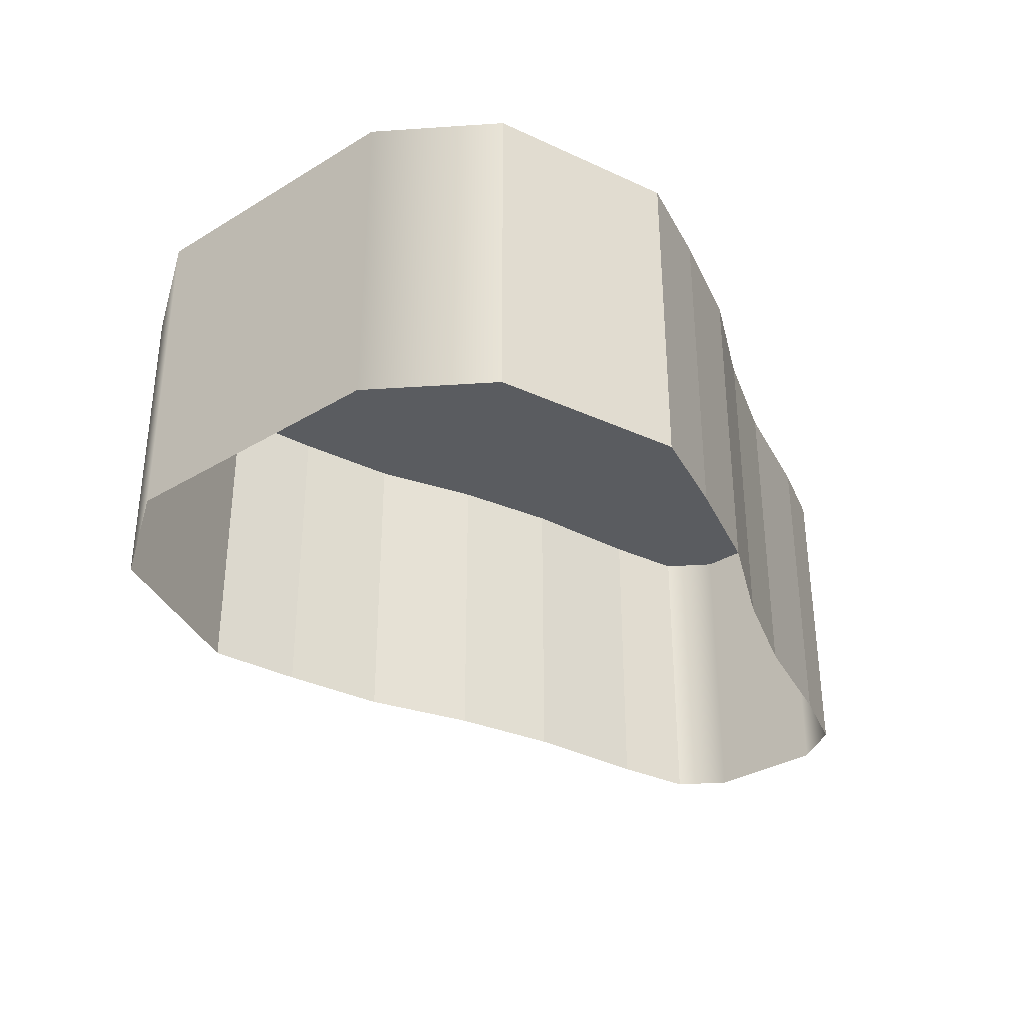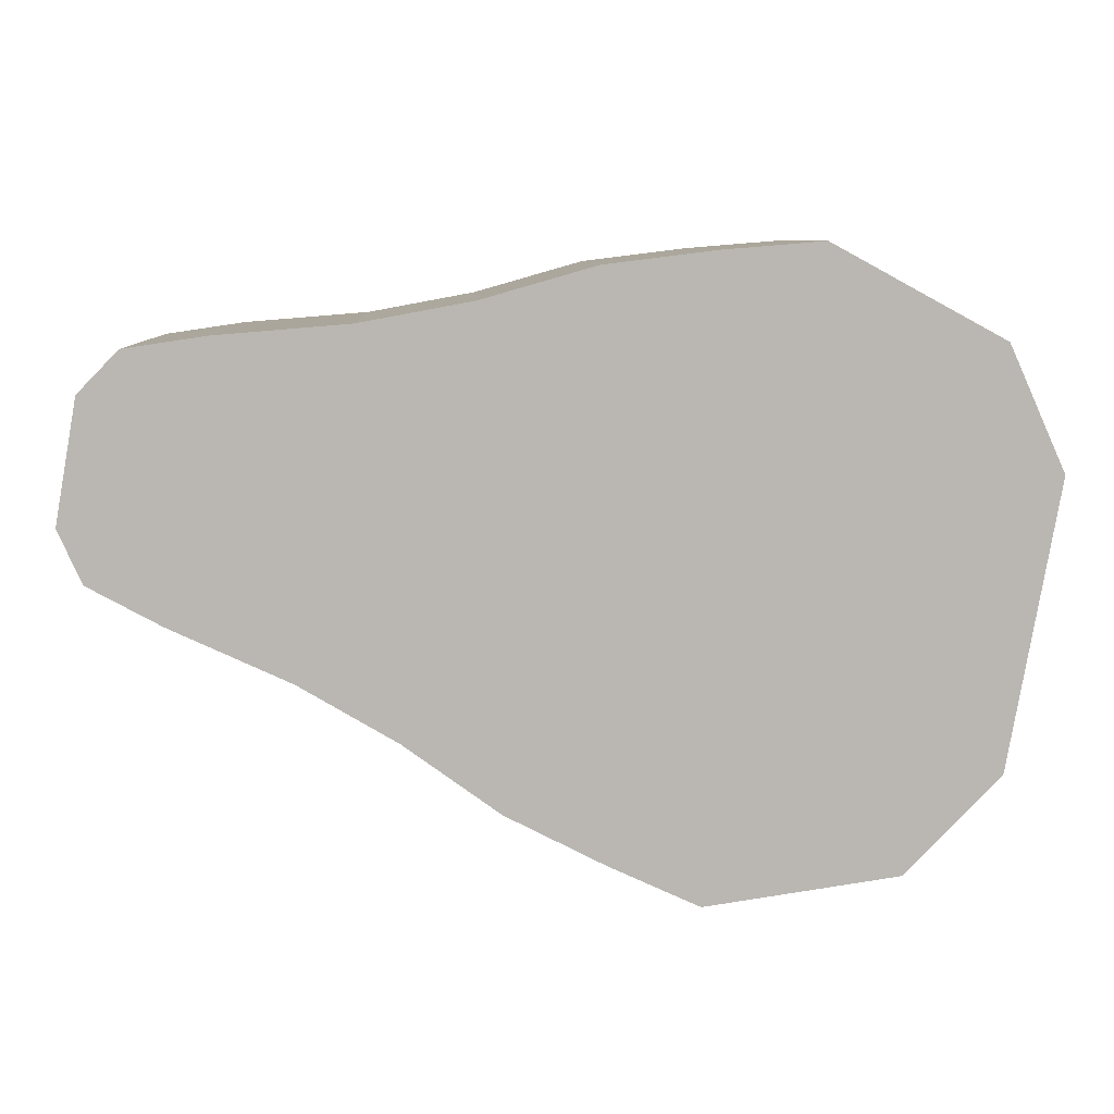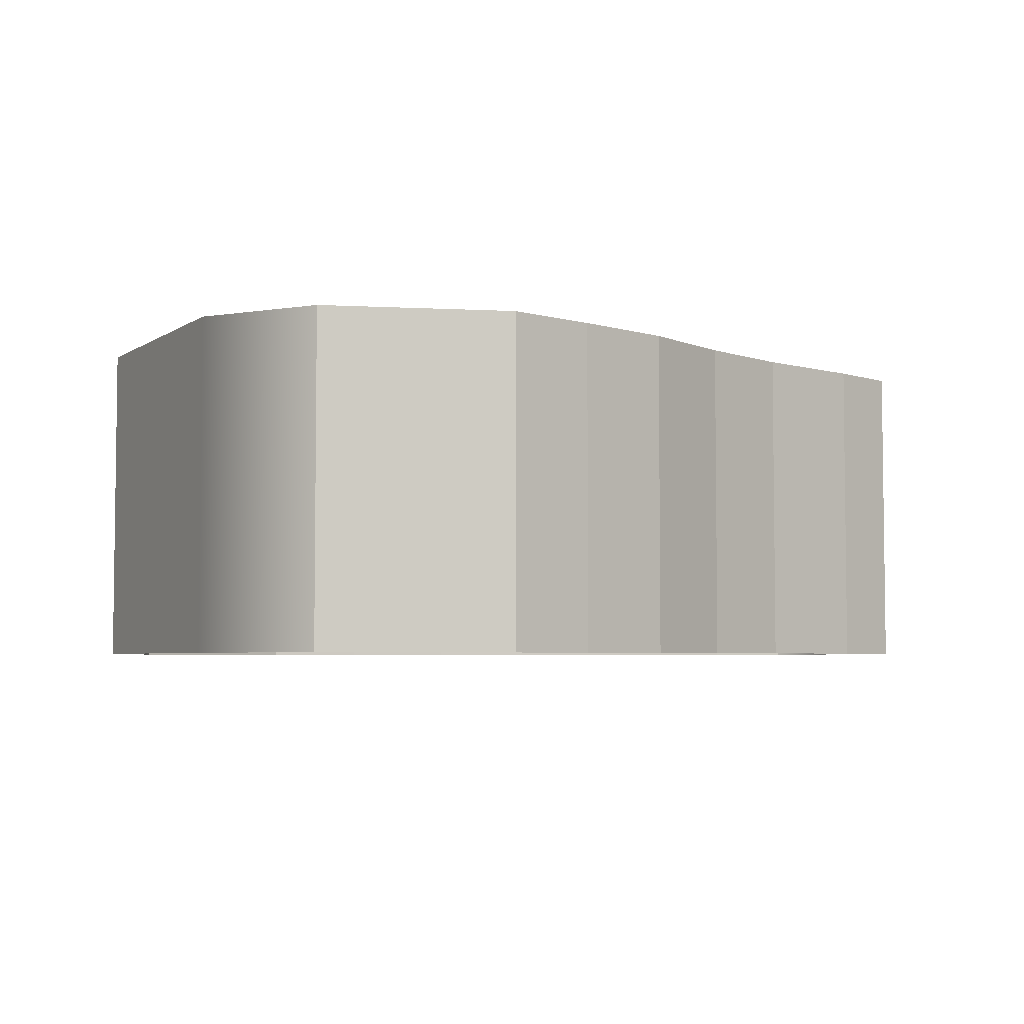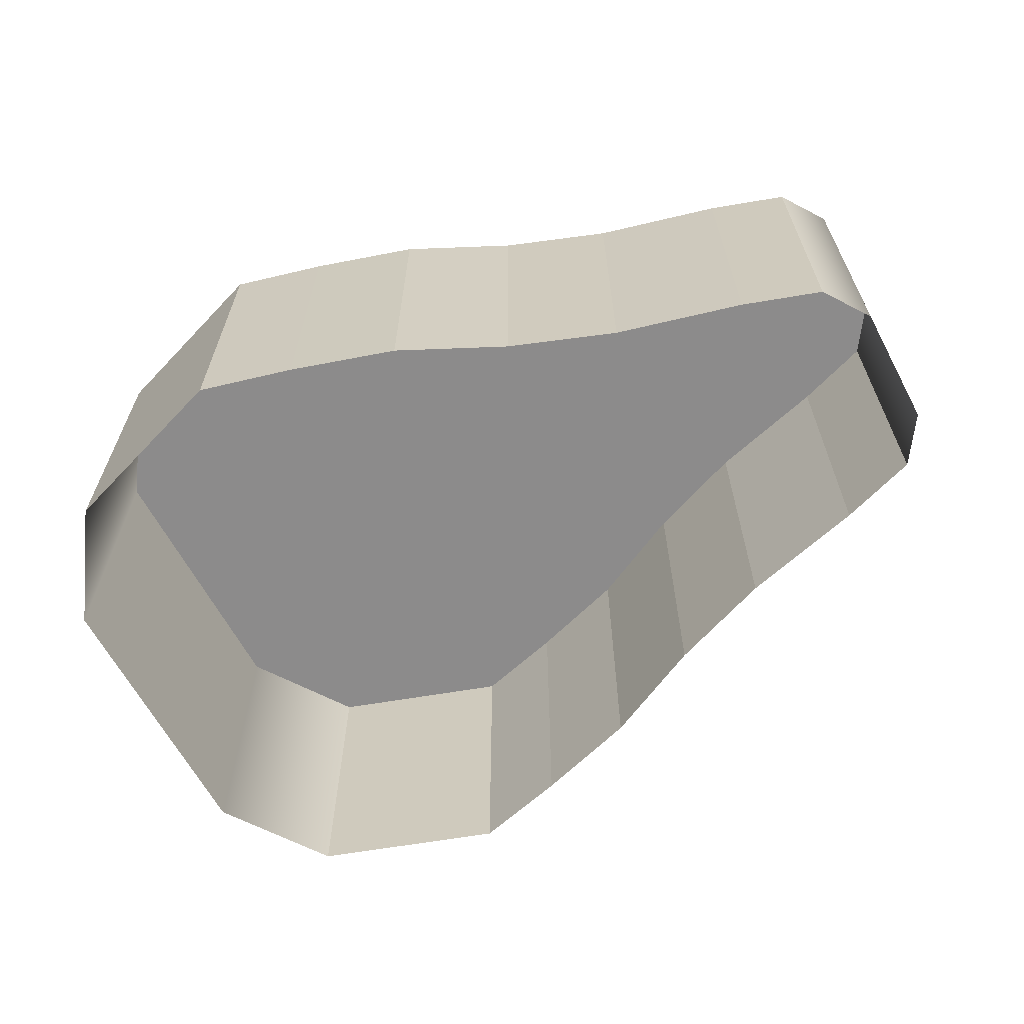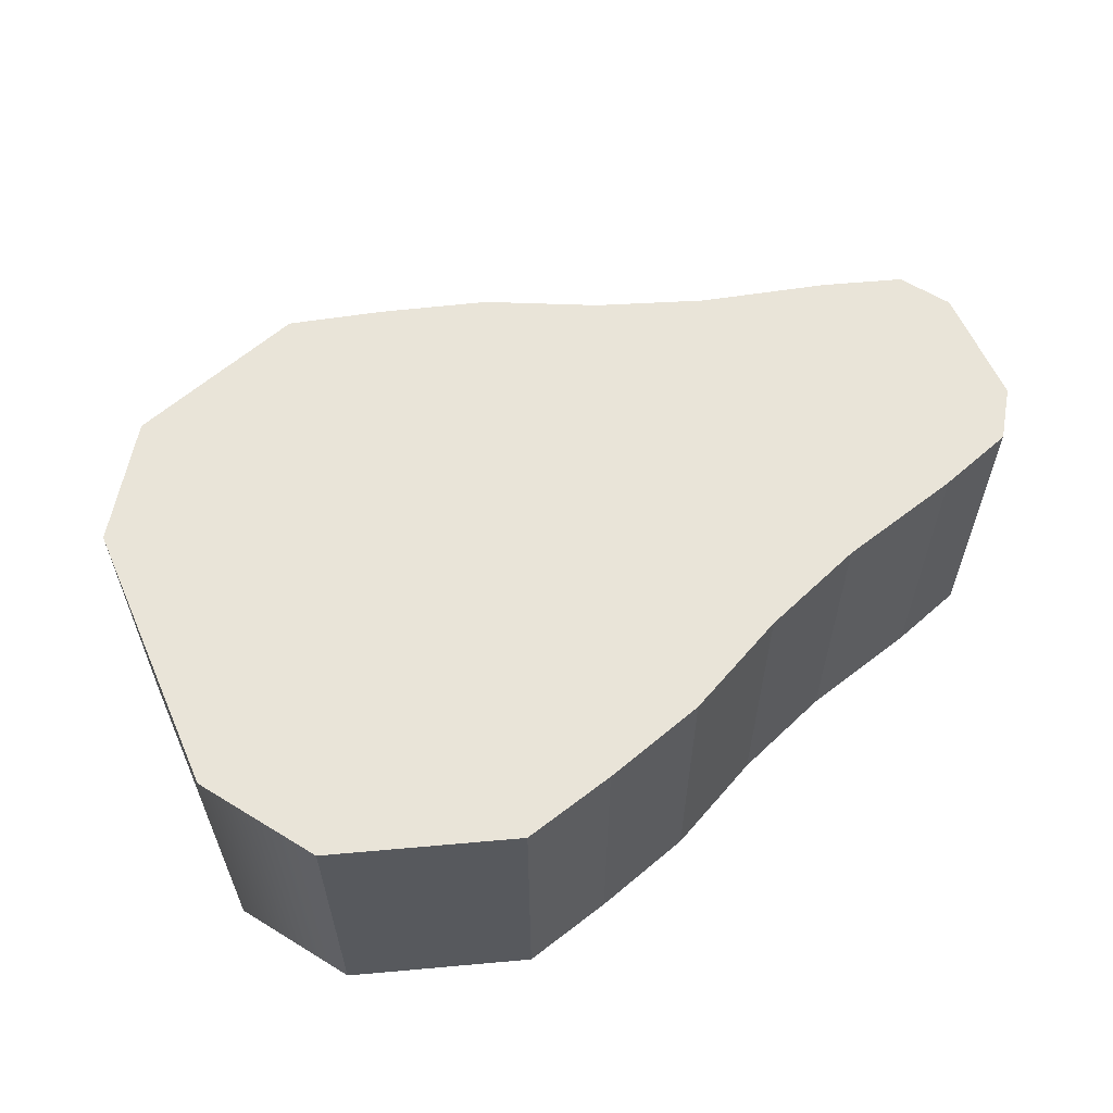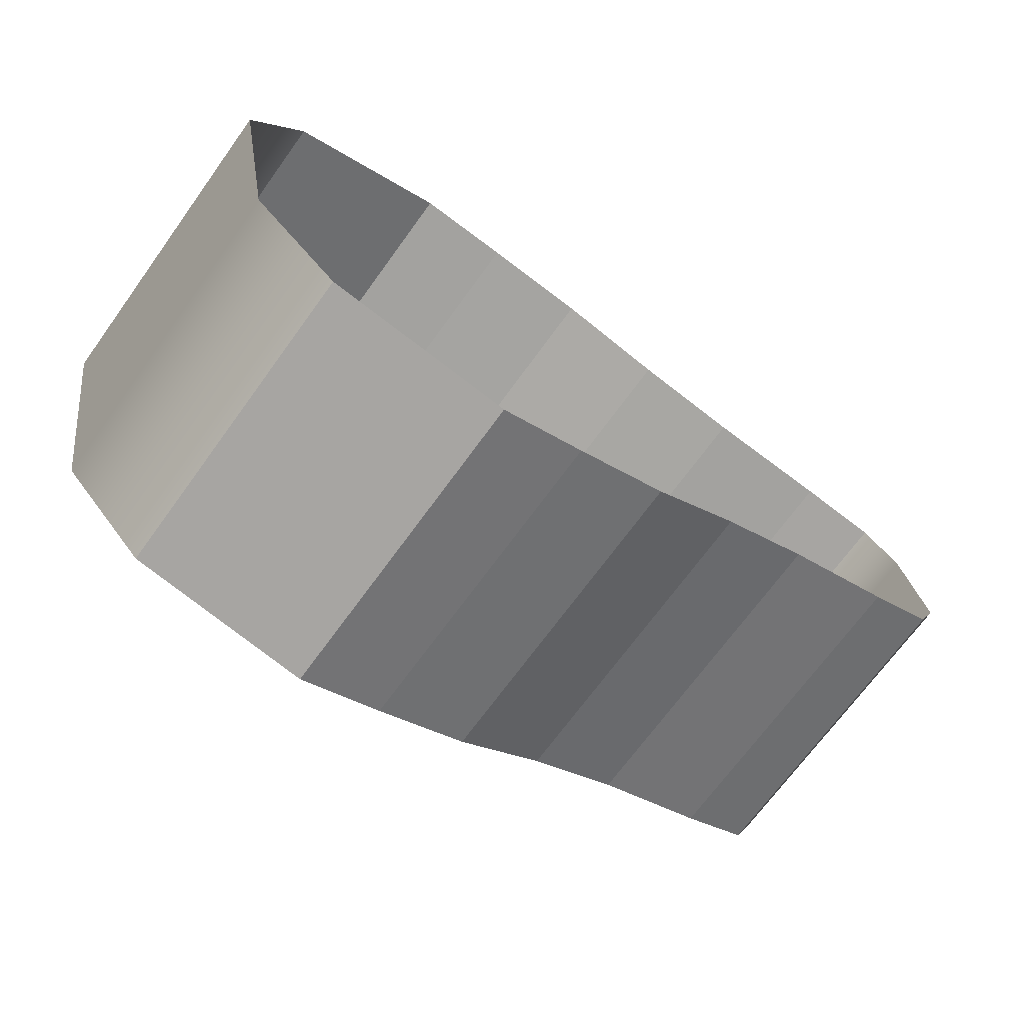
<metadata>
{"format":"obj","ext":"obj","renderer":"f3d","projection":"perspective","resolution":1024,"background":"white","views":[{"elev":-33.7,"azim":-60.6,"up":"+Y"},{"elev":8.0,"azim":177.6,"up":"+Z"},{"elev":-4.5,"azim":-38.1,"up":"+Y"},{"elev":-64.0,"azim":18.1,"up":"+Y"},{"elev":59.9,"azim":-33.7,"up":"+Y"},{"elev":-70.3,"azim":-36.0,"up":"+Z"}]}
</metadata>
<code>
g
v 19.46 18.5 -82.29
v 24.02 18.5 -108.1
v 24.46 18.5 -71.15
v 32.54 18.5 -116.8
v 39.82 18.5 -62.82
v 49.82 18.5 -119.4
v 48.68 18.51 -63.54
v 57.9 18.51 -115.6
v 58.6 18.53 -64.76
v 66.79 18.53 -111.1
v 68.81 18.56 -67.68
v 75.39 18.56 -104.8
v 78.84 18.58 -69.53
v 84.18 18.58 -99.66
v 88.69 18.6 -70.33
v 93.15 18.6 -95.53
v 90.66 18.6 -70.49
v 94.94 18.6 -94.71
v 98.06 18.6 -71.59
v 101.5 18.6 -91.14
v 101.7 18.6 -75.33
v 103.7 18.6 -86.37
v 19.46 18.5 -82.29
v 19.46 -11.5 -82.29
v 24.46 18.5 -71.15
v 24.46 -11.5 -71.15
v 24.46 18.5 -71.15
v 24.46 -11.5 -71.15
v 39.82 18.5 -62.82
v 39.82 -11.5 -62.82
v 39.82 18.5 -62.82
v 39.82 -11.5 -62.82
v 48.68 18.51 -63.54
v 48.68 -11.49 -63.54
v 48.68 18.51 -63.54
v 48.68 -11.49 -63.54
v 58.6 18.53 -64.76
v 58.6 -11.47 -64.76
v 58.6 18.53 -64.76
v 58.6 -11.47 -64.76
v 68.81 18.56 -67.68
v 68.81 -11.44 -67.68
v 68.81 18.56 -67.68
v 68.81 -11.44 -67.68
v 78.84 18.58 -69.53
v 78.84 -11.42 -69.53
v 78.84 18.58 -69.53
v 78.84 -11.42 -69.53
v 88.69 18.6 -70.33
v 88.69 -11.4 -70.33
v 88.69 18.6 -70.33
v 88.69 -11.4 -70.33
v 90.66 18.6 -70.49
v 90.66 -11.4 -70.49
v 90.66 18.6 -70.49
v 90.66 -11.4 -70.49
v 98.06 18.6 -71.59
v 98.06 -11.4 -71.59
v 98.06 18.6 -71.59
v 98.06 -11.4 -71.59
v 101.7 18.6 -75.33
v 101.7 -11.4 -75.33
v 24.02 18.5 -108.1
v 24.02 -11.5 -108.1
v 32.54 18.5 -116.8
v 32.54 -11.5 -116.8
v 32.54 18.5 -116.8
v 32.54 -11.5 -116.8
v 49.82 18.5 -119.4
v 49.82 -11.5 -119.4
v 49.82 18.5 -119.4
v 49.82 -11.5 -119.4
v 57.9 18.51 -115.6
v 57.9 -11.49 -115.6
v 57.9 18.51 -115.6
v 57.9 -11.49 -115.6
v 66.79 18.53 -111.1
v 66.79 -11.47 -111.1
v 66.79 18.53 -111.1
v 66.79 -11.47 -111.1
v 75.39 18.56 -104.8
v 75.39 -11.44 -104.8
v 75.39 18.56 -104.8
v 75.39 -11.44 -104.8
v 84.18 18.58 -99.66
v 84.18 -11.42 -99.66
v 84.18 18.58 -99.66
v 84.18 -11.42 -99.66
v 93.15 18.6 -95.53
v 93.15 -11.4 -95.53
v 93.15 18.6 -95.53
v 93.15 -11.4 -95.53
v 94.94 18.6 -94.71
v 94.94 -11.4 -94.71
v 94.94 18.6 -94.71
v 94.94 -11.4 -94.71
v 101.5 18.6 -91.14
v 101.5 -11.4 -91.14
v 101.5 18.6 -91.14
v 101.5 -11.4 -91.14
v 103.7 18.6 -86.37
v 103.7 -11.4 -86.37
g _0
f 3 2 1
f 2 3 4
f 5 4 3
f 4 5 6
f 7 6 5
f 6 7 8
f 9 8 7
f 8 9 10
f 11 10 9
f 10 11 12
f 13 12 11
f 12 13 14
f 15 14 13
f 14 15 16
f 17 16 15
f 16 17 18
f 19 18 17
f 18 19 20
f 21 20 19
f 20 21 22
g _1
f 23 24 25
f 26 25 24
f 27 28 29
f 30 29 28
f 31 32 33
f 34 33 32
f 35 36 37
f 38 37 36
f 39 40 41
f 42 41 40
f 43 44 45
f 46 45 44
f 47 48 49
f 50 49 48
f 51 52 53
f 54 53 52
f 55 56 57
f 58 57 56
f 59 60 61
f 62 61 60
f 65 64 63
f 64 65 66
f 69 68 67
f 68 69 70
f 73 72 71
f 72 73 74
f 77 76 75
f 76 77 78
f 81 80 79
f 80 81 82
f 85 84 83
f 84 85 86
f 89 88 87
f 88 89 90
f 93 92 91
f 92 93 94
f 97 96 95
f 96 97 98
f 101 100 99
f 100 101 102
f 63 24 23
f 24 63 64
f 61 62 101
f 102 101 62

</code>
